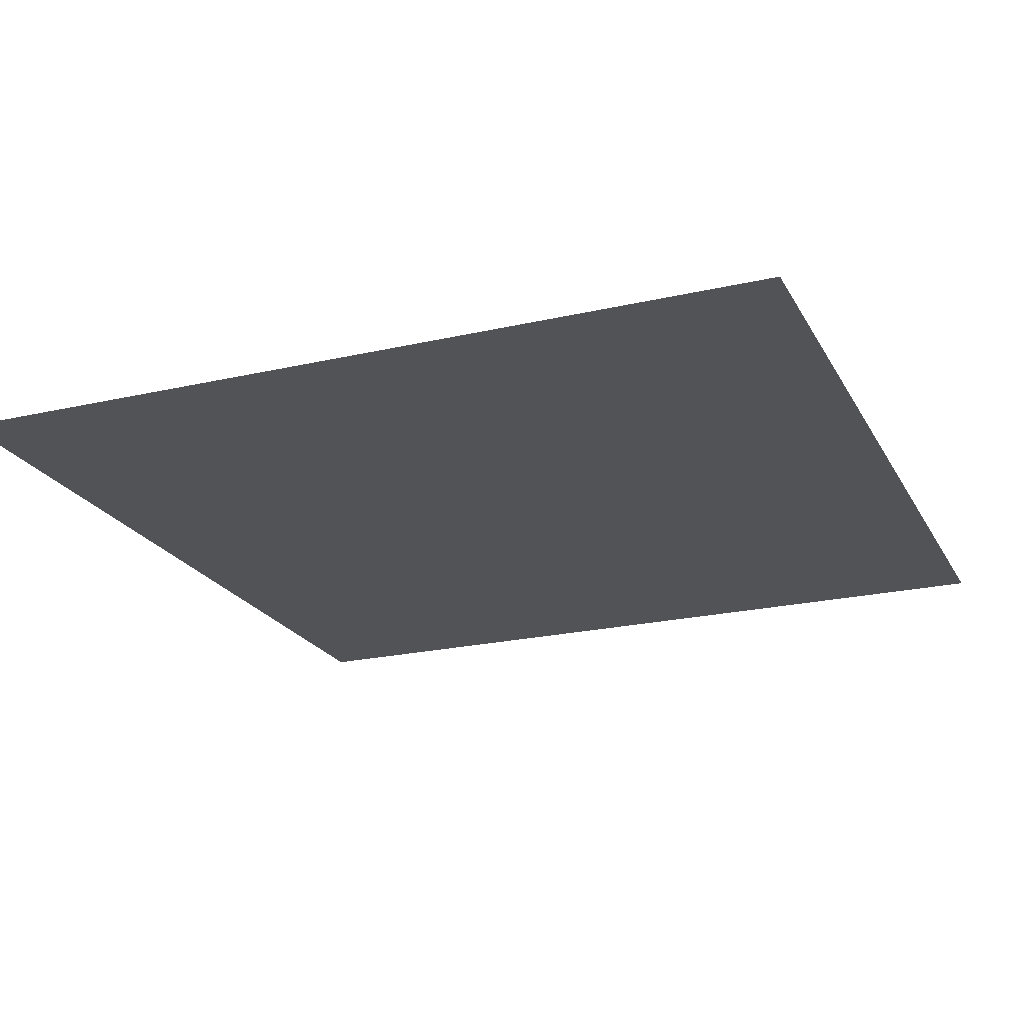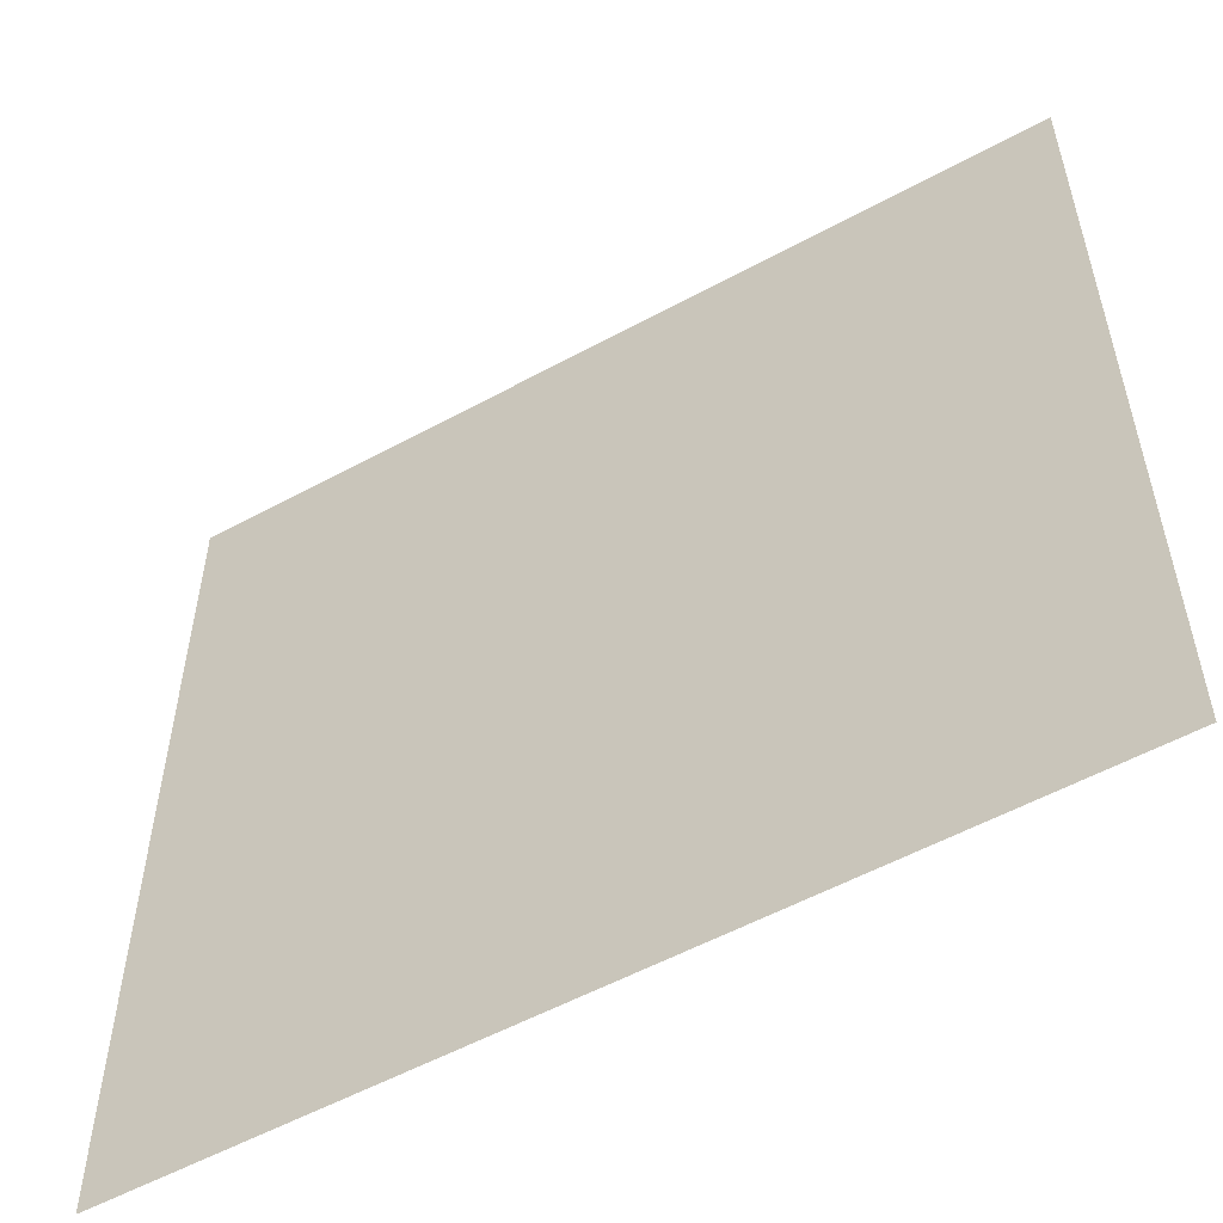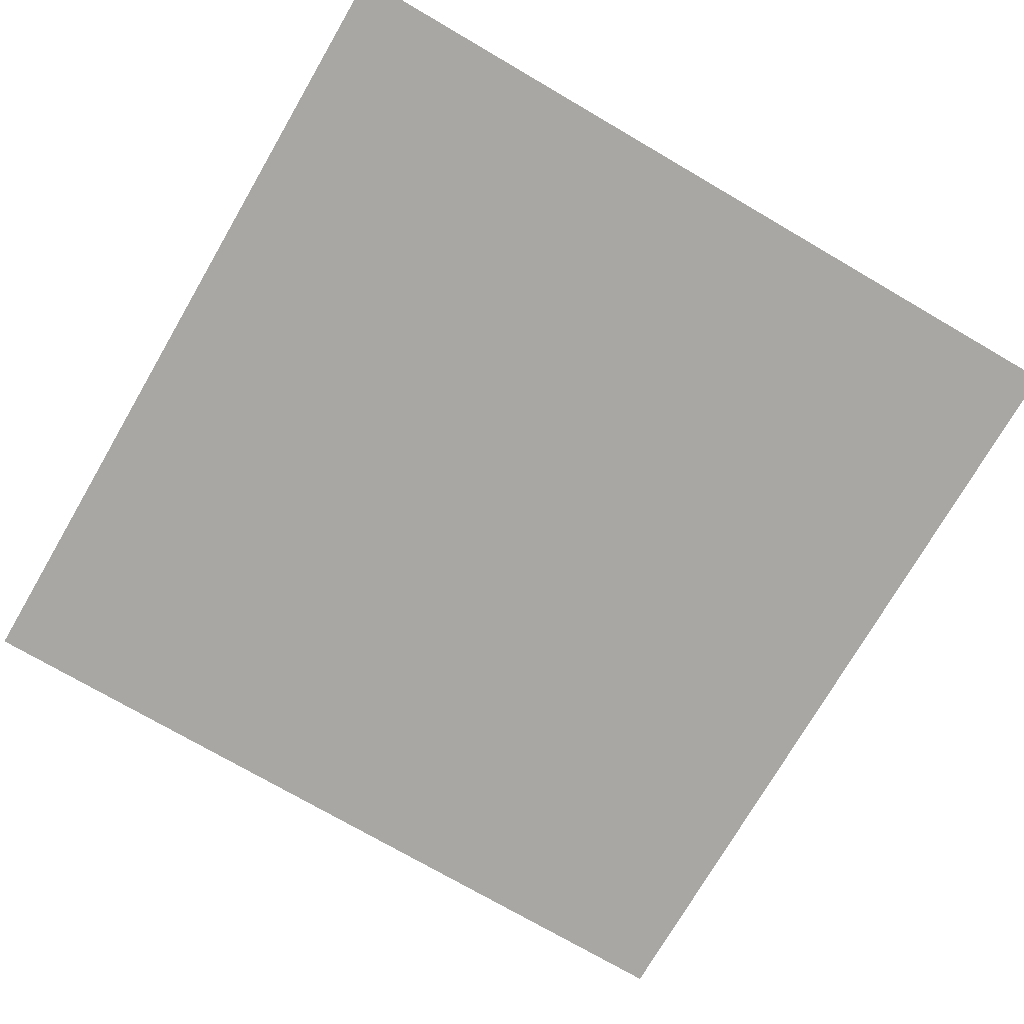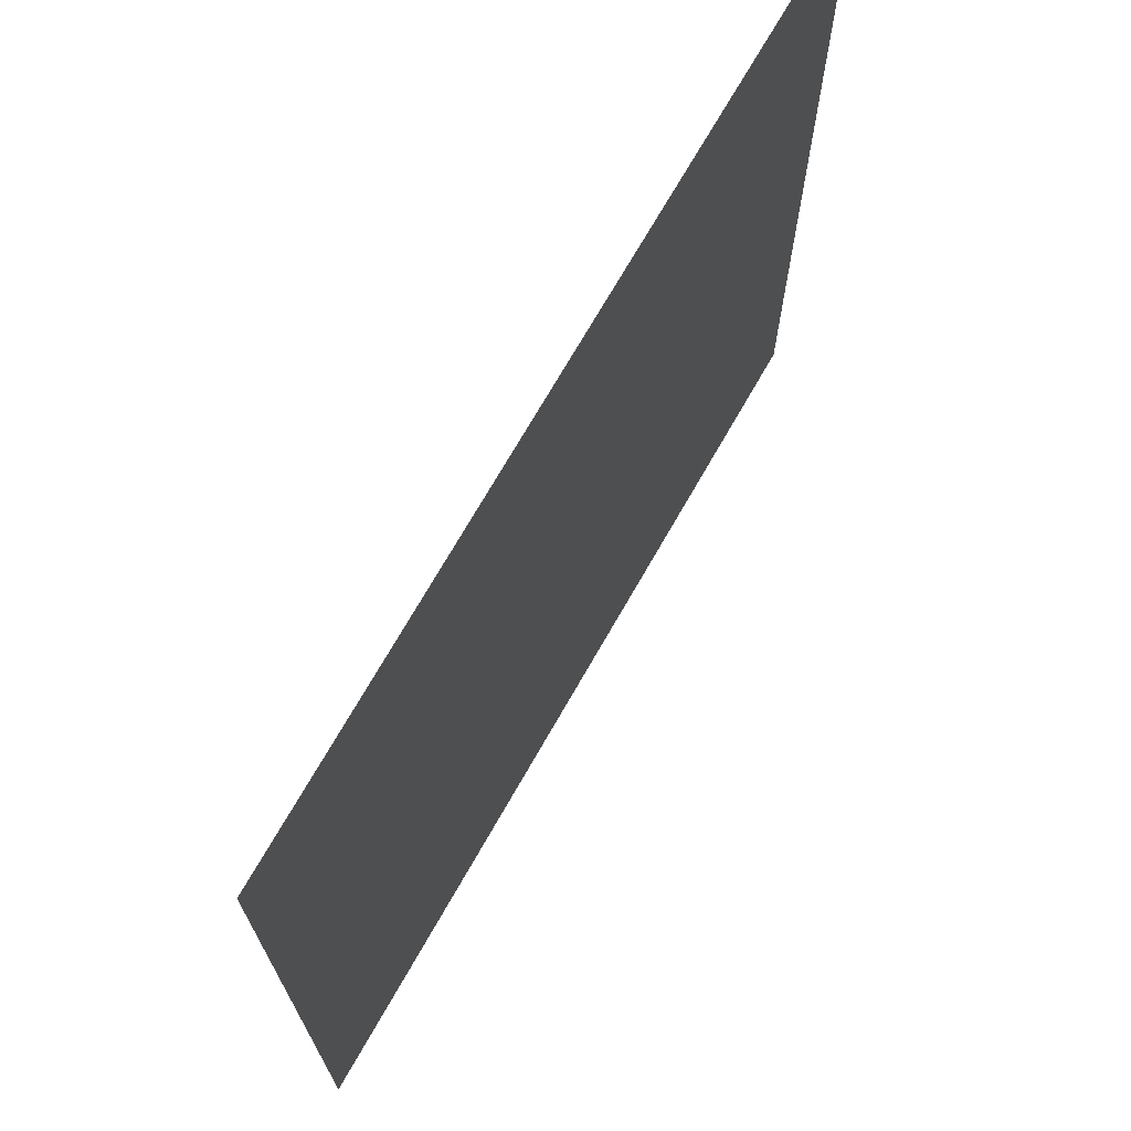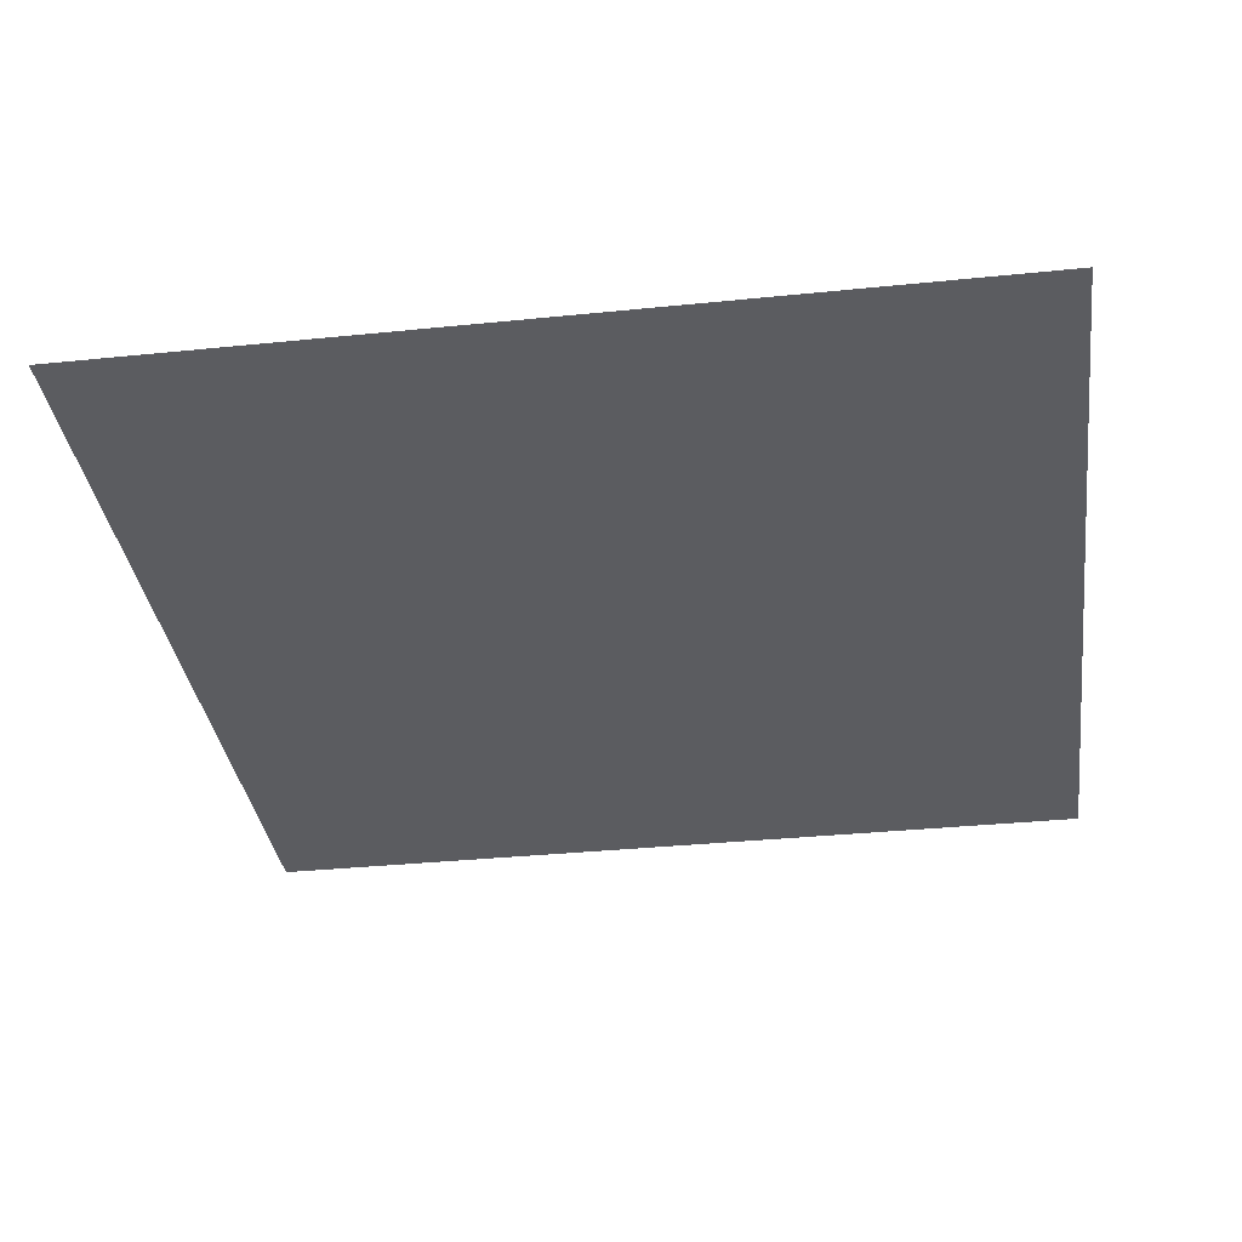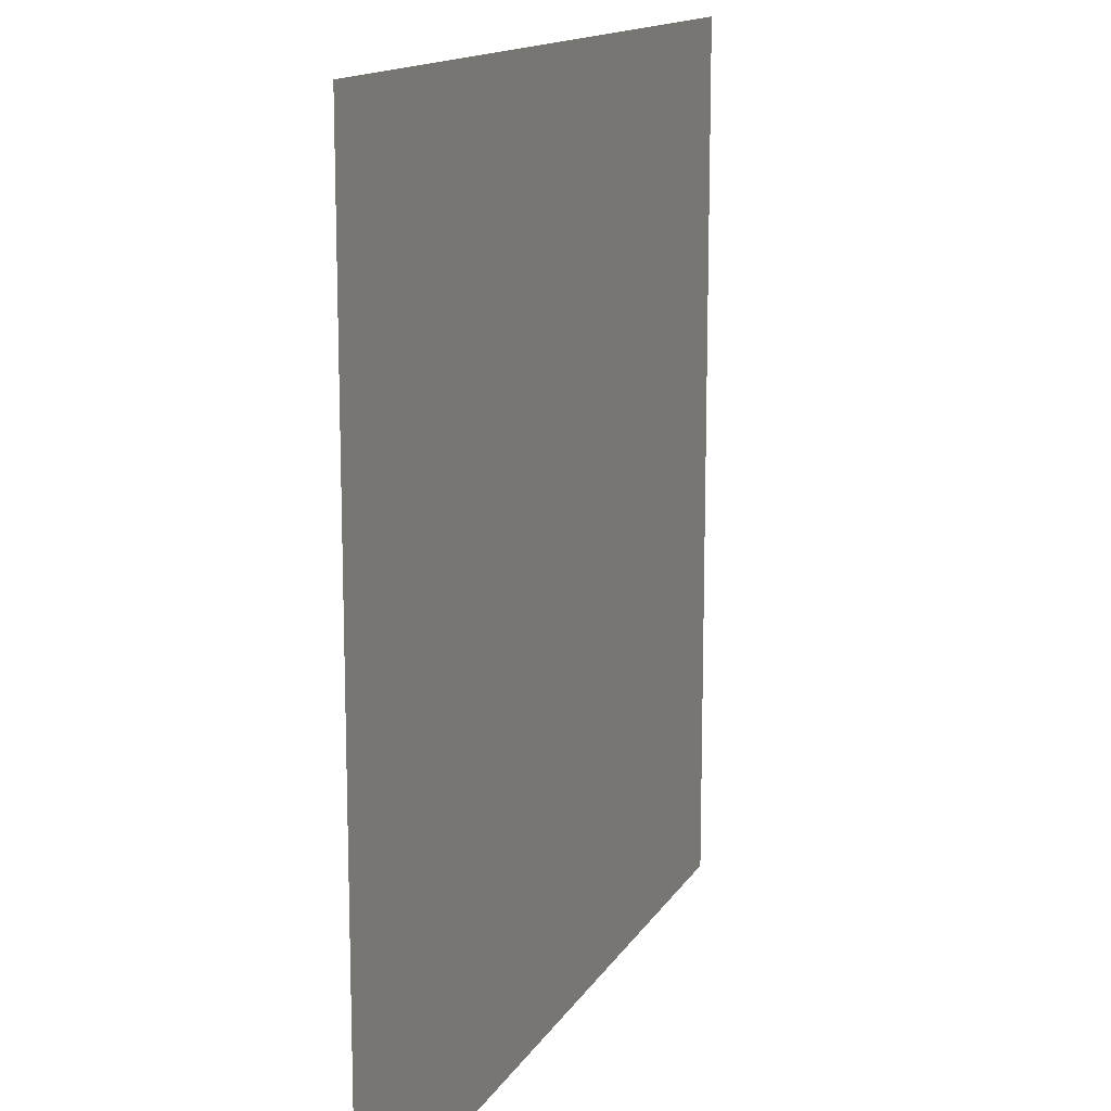
<metadata>
{"format":"obj","ext":"obj","renderer":"f3d","projection":"perspective","resolution":1024,"background":"white","views":[{"elev":-21.9,"azim":112.0,"up":"+Y"},{"elev":-55.4,"azim":29.8,"up":"+Z"},{"elev":-74.6,"azim":-30.2,"up":"+Y"},{"elev":71.3,"azim":-60.3,"up":"+Z"},{"elev":-34.7,"azim":97.8,"up":"+Y"},{"elev":14.0,"azim":110.3,"up":"+Z"}]}
</metadata>
<code>
g pb_Mesh291424
v 0.5 0 0.5
v -0.5 0 0.5
v 0.5 0 -0.5
v -0.5 0 -0.5
g pb_Mesh291424_0
f 3 2 1
f 3 4 2

</code>
